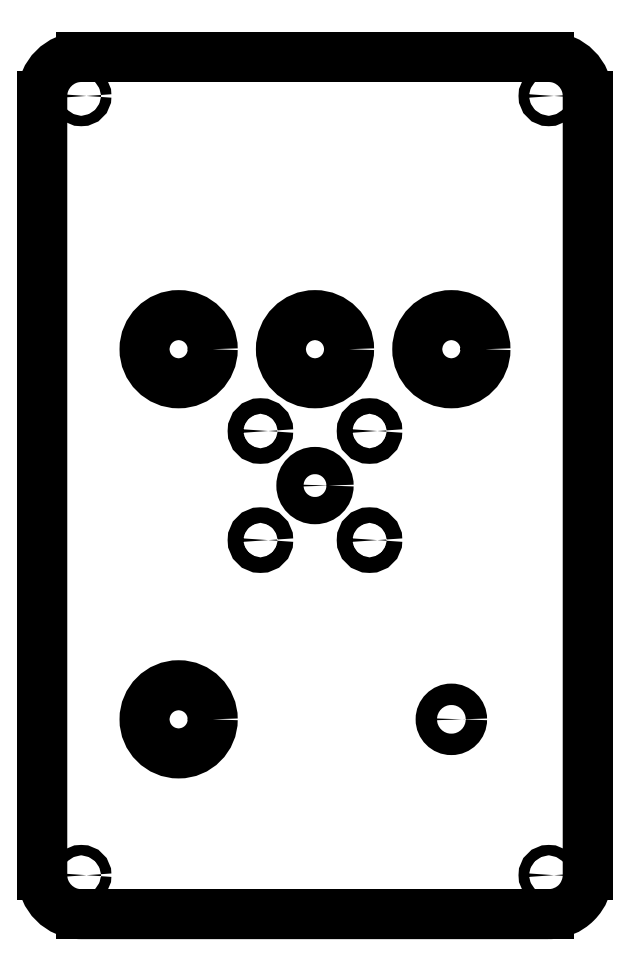
<metadata>
{"format":"dxf","ext":"dxf","renderer":"ezdxf+matplotlib","layout":"modelspace","background":"white","min_lineweight":24,"dpi":150}
</metadata>
<code>
0
SECTION
2
ENTITIES
0
LWPOLYLINE
8
0
90
8
70
1
43
0
10
6
20
-2
10
7.509e-09
20
-2
42
-0.4142
10
-0.5
20
-1.5
10
-0.5
20
8.5
42
-0.4142
10
7.509e-09
20
9
10
6
20
9
42
-0.4142
10
6.5
20
8.5
10
6.5
20
-1.5
42
-0.4142
0
CIRCLE
8
0
10
6
20
-1.5
30
0
40
0.06693
0
CIRCLE
8
0
10
7.509e-09
20
-1.5
30
0
40
0.06693
0
CIRCLE
8
0
10
6
20
8.5
30
0
40
0.06693
0
CIRCLE
8
0
10
7.509e-09
20
8.5
30
0
40
0.06693
0
CIRCLE
8
0
10
1.25
20
5.25
30
0
40
0.4375
0
LINE
8
0
10
6
20
9
30
0
11
7.509e-09
21
9
31
0
0
LINE
8
0
10
-0.5
20
8.5
30
0
11
-0.5
21
-1.5
31
0
0
CIRCLE
8
0
10
3
20
5.25
30
0
40
0.4375
0
LINE
8
0
10
6.5
20
-1.5
30
0
11
6.5
21
8.5
31
0
0
LINE
8
0
10
6
20
9
30
0
11
7.509e-09
21
9
31
0
0
CIRCLE
8
0
10
4.75
20
5.25
30
0
40
0.4375
0
LINE
8
0
10
6
20
9
30
0
11
7.509e-09
21
9
31
0
0
LINE
8
0
10
6
20
9
30
0
11
7.509e-09
21
9
31
0
0
CIRCLE
8
0
10
1.25
20
0.5
30
0
40
0.4375
0
LINE
8
0
10
7.509e-09
20
-2
30
0
11
6
21
-2
31
0
0
CIRCLE
8
0
10
4.75
20
0.5
30
0
40
0.1375
0
LINE
8
0
10
7.509e-09
20
-2
30
0
11
6
21
-2
31
0
0
CIRCLE
8
0
10
3
20
3.5
30
0
40
0.175
0
CIRCLE
8
0
10
2.3
20
2.8
30
0
40
0.1
0
CIRCLE
8
0
10
3.7
20
2.8
30
0
40
0.1
0
CIRCLE
8
0
10
2.3
20
4.2
30
0
40
0.1
0
CIRCLE
8
0
10
3.7
20
4.2
30
0
40
0.1
0
ENDSEC
0
EOF

</code>
